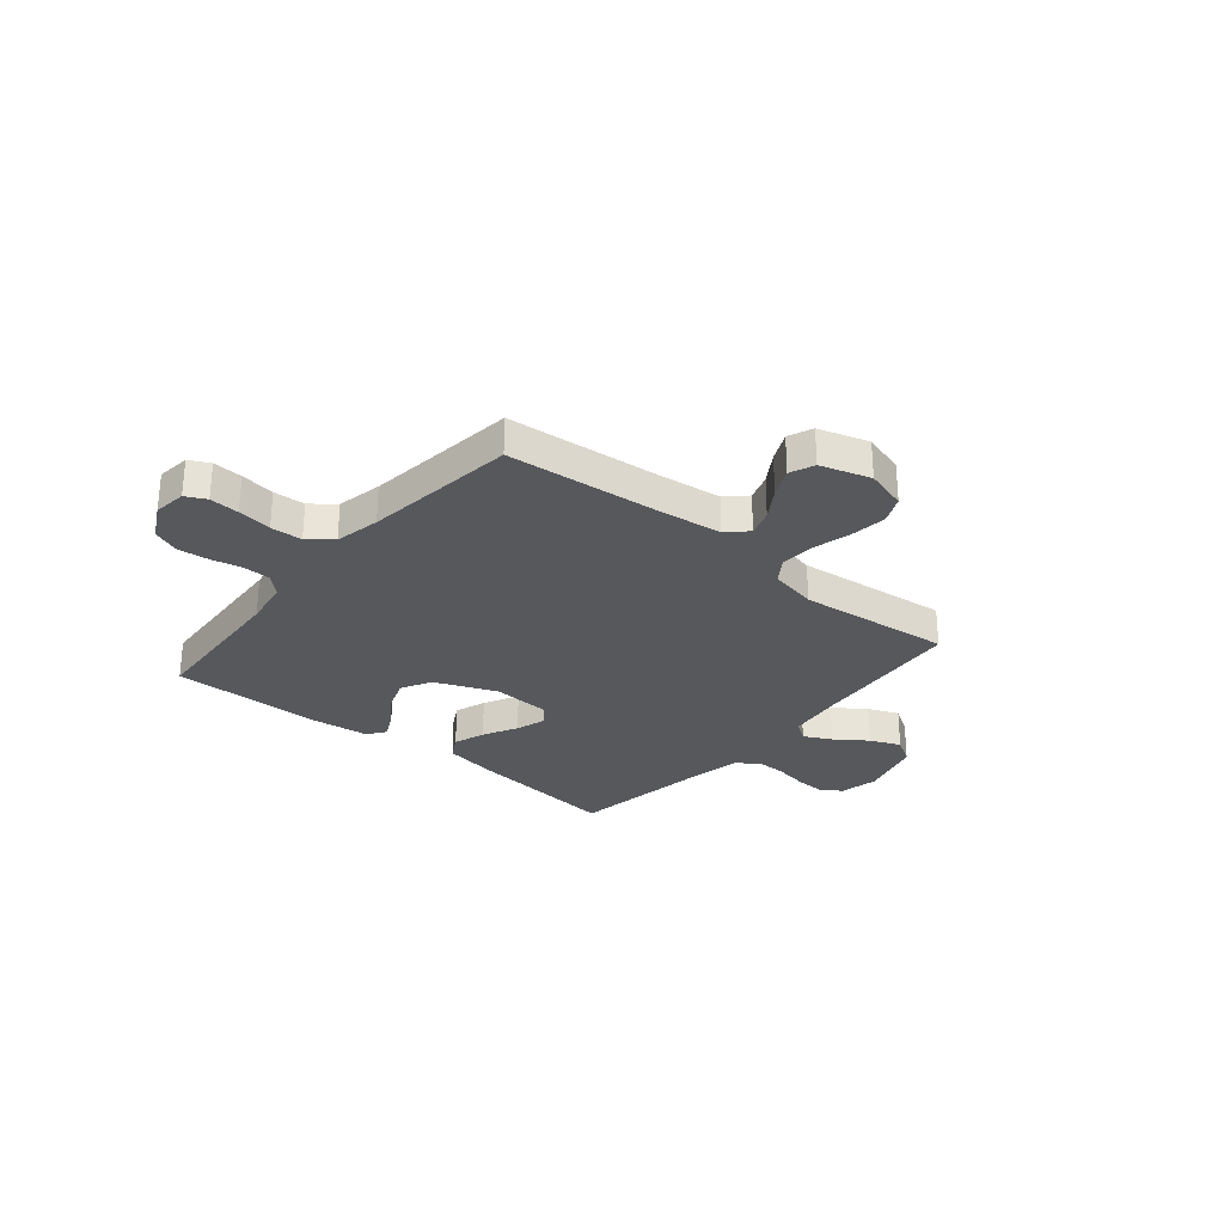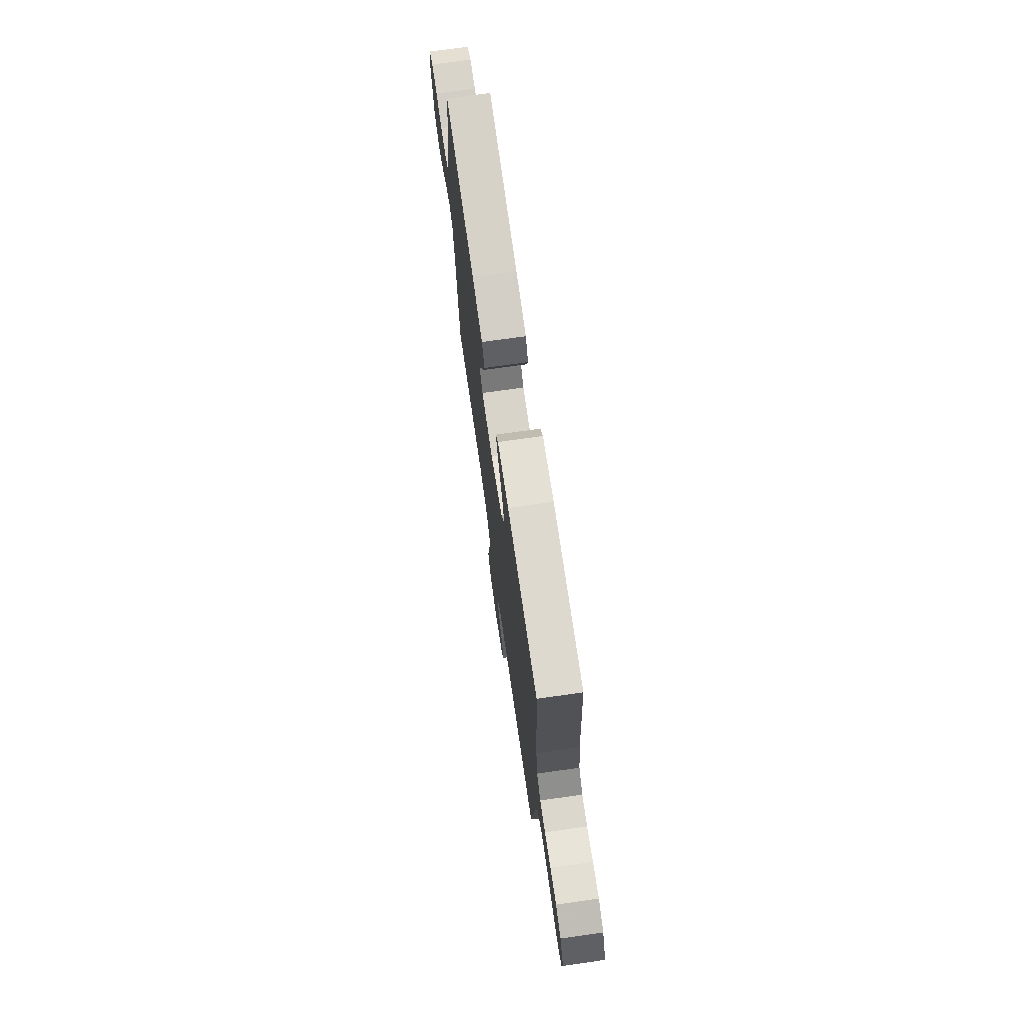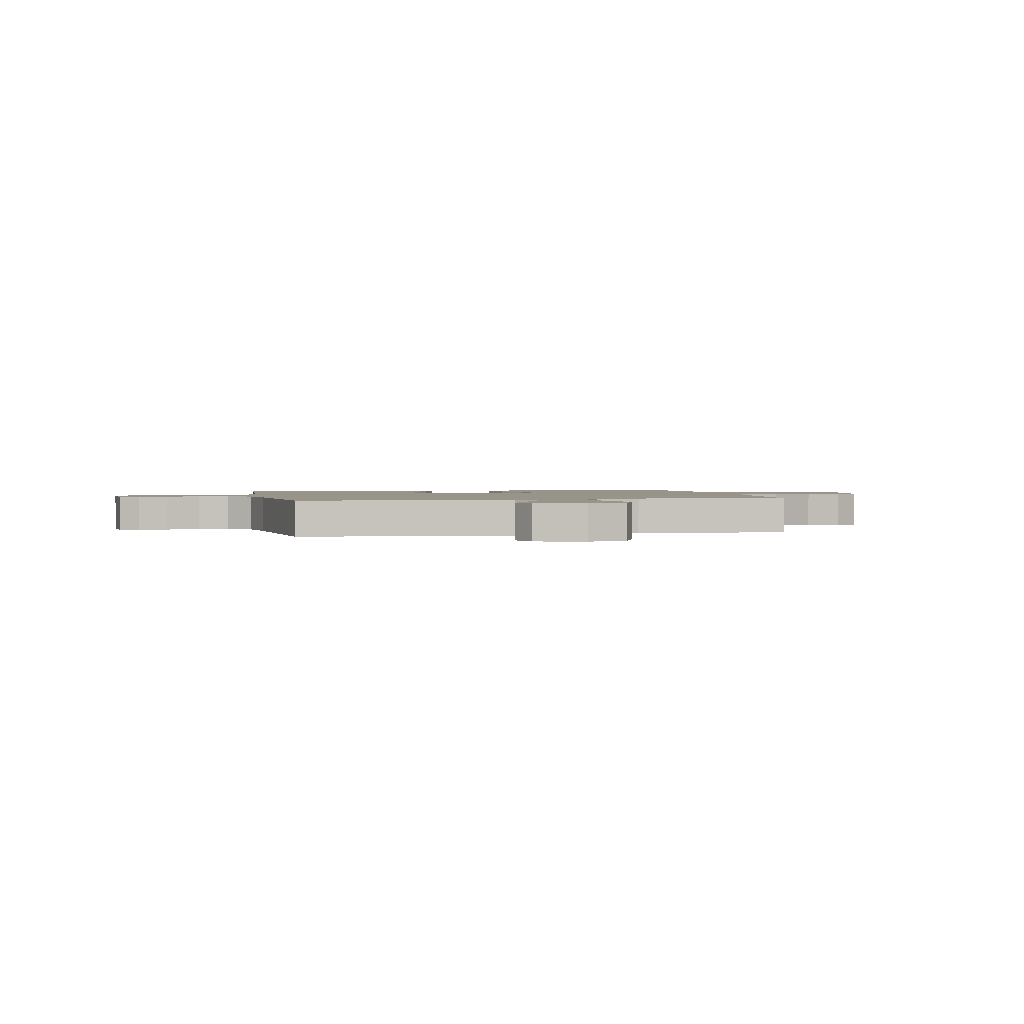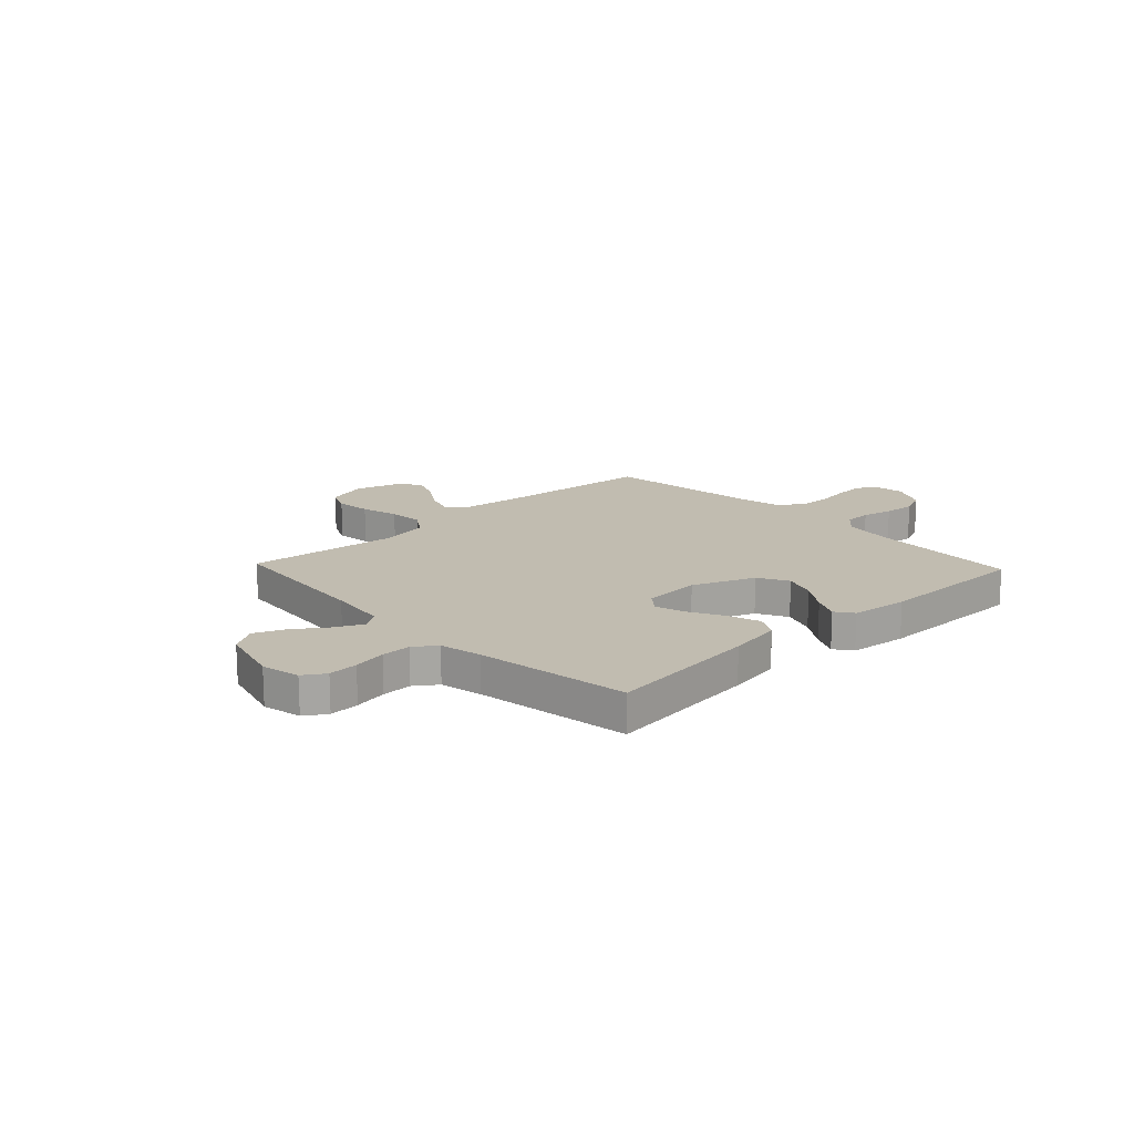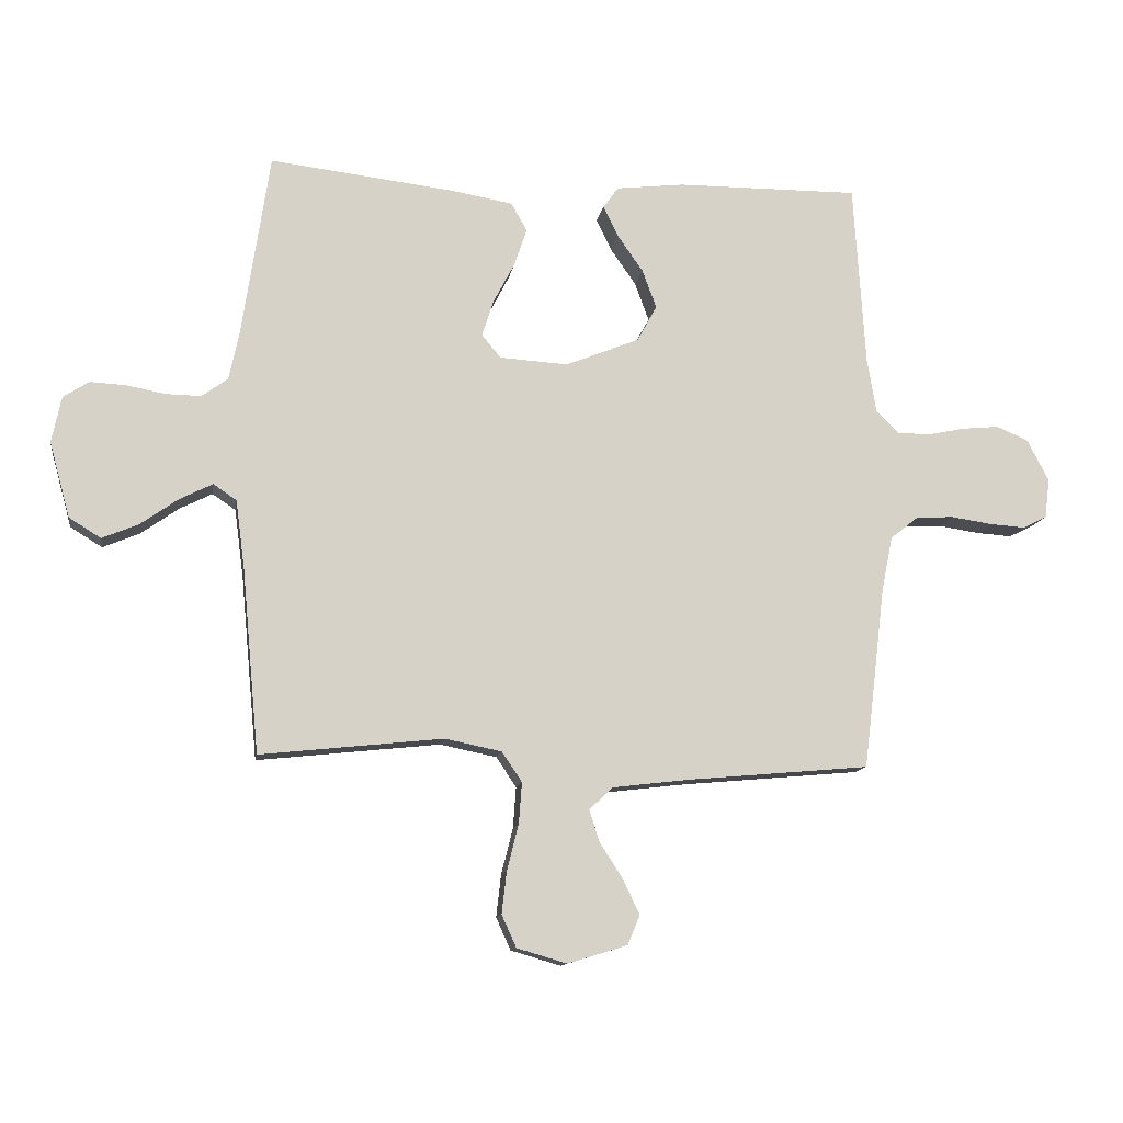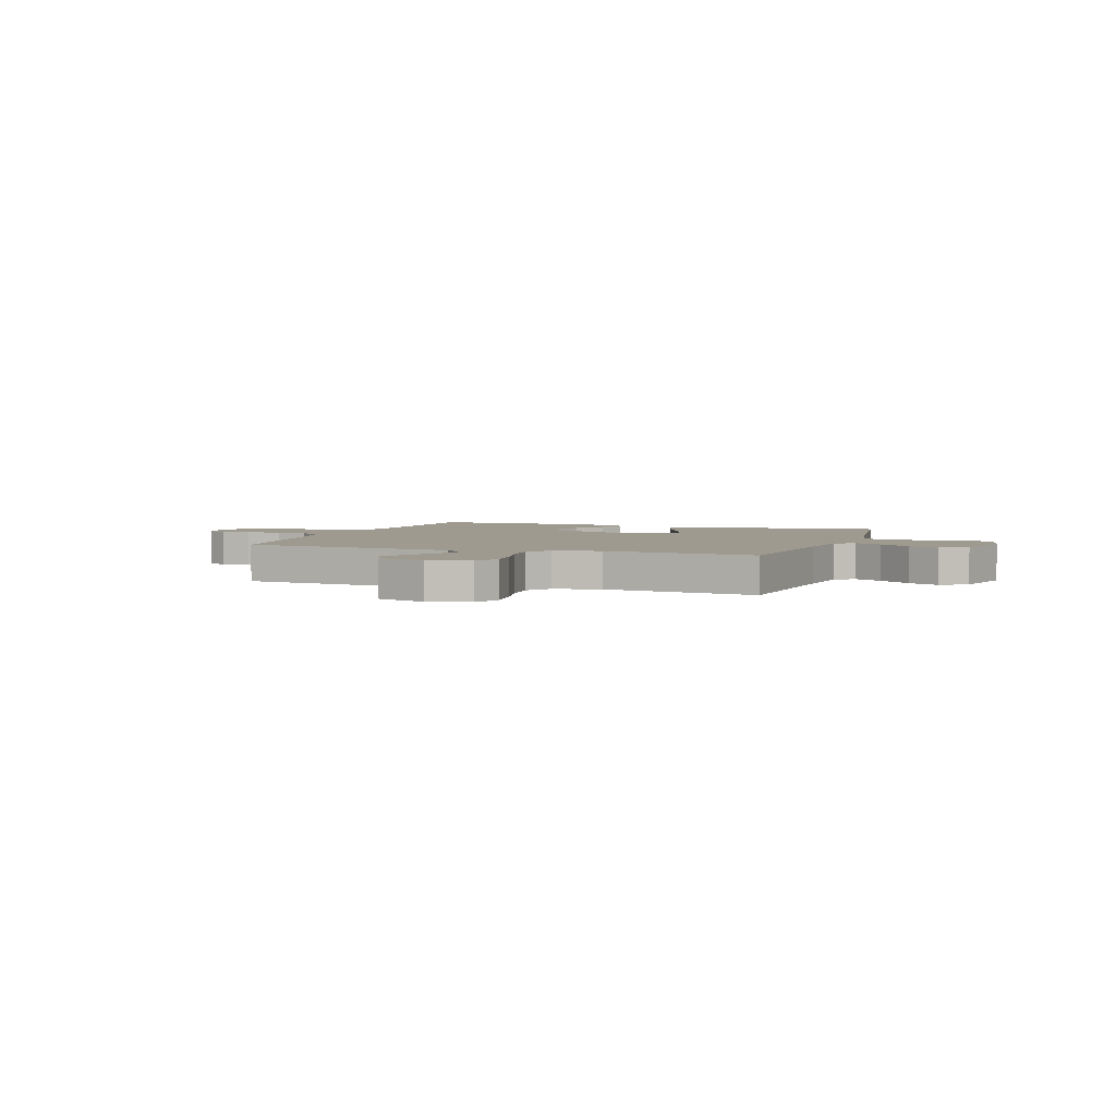
<metadata>
{"format":"obj","ext":"obj","renderer":"f3d","projection":"perspective","resolution":1024,"background":"white","views":[{"elev":-28.7,"azim":140.2,"up":"+Y"},{"elev":72.1,"azim":81.9,"up":"+Z"},{"elev":1.7,"azim":167.6,"up":"+Y"},{"elev":16.4,"azim":-43.4,"up":"+Y"},{"elev":-12.0,"azim":-8.8,"up":"+Z"},{"elev":3.6,"azim":-160.4,"up":"+Y"}]}
</metadata>
<code>
v -0.5 0.07 0.5
v -0.2 0.07 0.465
v -0.095 0.07 0.447
v -0.069 0.07 0.401
v -0.09 0.07 0.339
v -0.125 0.07 0.272
v -0.144 0.07 0.213
v -0.113 0.07 0.175
v 0 0.07 0.168
v 0.121 0.07 0.217
v 0.153 0.07 0.276
v 0.13 0.07 0.339
v 0.088 0.07 0.399
v 0.063 0.07 0.45
v 0.088 0.07 0.485
v 0.2 0.07 0.498
v 0.5 0.07 0.5
v 0.519 0.07 0.2
v 0.534 0.07 0.109
v 0.572 0.07 0.073
v 0.625 0.07 0.072
v 0.686 0.07 0.085
v 0.747 0.07 0.091
v 0.799 0.07 0.069
v 0.835 0.07 0
v 0.827 0.07 -0.065
v 0.787 0.07 -0.085
v 0.729 0.07 -0.081
v 0.662 0.07 -0.071
v 0.6 0.07 -0.074
v 0.554 0.07 -0.111
v 0.536 0.07 -0.2
v 0.5 0.07 -0.5
v 0.2 0.07 -0.527
v 0.074 0.07 -0.542
v 0.036 0.07 -0.579
v 0.053 0.07 -0.631
v 0.091 0.07 -0.69
v 0.118 0.07 -0.747
v 0.098 0.07 -0.795
v 0 0.07 -0.825
v -0.082 0.07 -0.801
v -0.106 0.07 -0.748
v -0.098 0.07 -0.679
v -0.079 0.07 -0.604
v -0.074 0.07 -0.536
v -0.107 0.07 -0.487
v -0.2 0.07 -0.468
v -0.5 0.07 -0.5
v -0.528 0.07 -0.2
v -0.543 0.07 -0.086
v -0.581 0.07 -0.06
v -0.635 0.07 -0.087
v -0.697 0.07 -0.131
v -0.757 0.07 -0.156
v -0.809 0.07 -0.124
v -0.843 0.07 0
v -0.827 0.07 0.076
v -0.785 0.07 0.103
v -0.727 0.07 0.1
v -0.663 0.07 0.088
v -0.605 0.07 0.087
v -0.562 0.07 0.118
v -0.545 0.07 0.2
v -0.5 0 0.5
v -0.2 0 0.465
v -0.095 0 0.447
v -0.069 0 0.401
v -0.09 0 0.339
v -0.125 0 0.272
v -0.144 0 0.213
v -0.113 0 0.175
v 0 0 0.168
v 0.121 0 0.217
v 0.153 0 0.276
v 0.13 0 0.339
v 0.088 0 0.399
v 0.063 0 0.45
v 0.088 0 0.485
v 0.2 0 0.498
v 0.5 0 0.5
v 0.519 0 0.2
v 0.534 0 0.109
v 0.572 0 0.073
v 0.625 0 0.072
v 0.686 0 0.085
v 0.747 0 0.091
v 0.799 0 0.069
v 0.835 0 0
v 0.827 0 -0.065
v 0.787 0 -0.085
v 0.729 0 -0.081
v 0.662 0 -0.071
v 0.6 0 -0.074
v 0.554 0 -0.111
v 0.536 0 -0.2
v 0.5 0 -0.5
v 0.2 0 -0.527
v 0.074 0 -0.542
v 0.036 0 -0.579
v 0.053 0 -0.631
v 0.091 0 -0.69
v 0.118 0 -0.747
v 0.098 0 -0.795
v 0 0 -0.825
v -0.082 0 -0.801
v -0.106 0 -0.748
v -0.098 0 -0.679
v -0.079 0 -0.604
v -0.074 0 -0.536
v -0.107 0 -0.487
v -0.2 0 -0.468
v -0.5 0 -0.5
v -0.528 0 -0.2
v -0.543 0 -0.086
v -0.581 0 -0.06
v -0.635 0 -0.087
v -0.697 0 -0.131
v -0.757 0 -0.156
v -0.809 0 -0.124
v -0.843 0 0
v -0.827 0 0.076
v -0.785 0 0.103
v -0.727 0 0.1
v -0.663 0 0.088
v -0.605 0 0.087
v -0.562 0 0.118
v -0.545 0 0.2
f 59 60 61
f 58 59 61
f 57 58 61
f 56 57 61
f 55 56 61
f 54 55 61
f 53 54 61
f 52 53 61 62
f 51 52 62 63
f 48 49 50
f 51 63 64
f 50 51 64
f 48 50 64
f 47 48 64
f 43 44 45
f 42 43 45
f 41 42 45
f 40 41 45
f 39 40 45
f 38 39 45
f 37 38 45
f 36 37 45 46
f 47 64 1
f 46 47 1
f 36 46 1
f 35 36 1
f 27 28 29
f 26 27 29
f 25 26 29
f 24 25 29
f 23 24 29
f 22 23 29
f 21 22 29
f 20 21 29 30
f 19 20 30 31
f 16 17 18
f 15 16 18
f 14 15 18
f 13 14 18
f 12 13 18
f 19 31 32
f 18 19 32
f 12 18 32
f 11 12 32
f 4 5 6
f 3 4 6
f 2 3 6
f 1 2 6
f 1 6 7
f 1 7 8
f 35 1 8
f 34 35 8
f 32 33 34
f 11 32 34
f 10 11 34
f 34 8 9
f 9 10 34
f 125 124 123
f 125 123 122
f 125 122 121
f 125 121 120
f 125 120 119
f 125 119 118
f 125 118 117
f 126 125 117 116
f 127 126 116 115
f 114 113 112
f 128 127 115
f 128 115 114
f 128 114 112
f 128 112 111
f 109 108 107
f 109 107 106
f 109 106 105
f 109 105 104
f 109 104 103
f 109 103 102
f 109 102 101
f 110 109 101 100
f 65 128 111
f 65 111 110
f 65 110 100
f 65 100 99
f 93 92 91
f 93 91 90
f 93 90 89
f 93 89 88
f 93 88 87
f 93 87 86
f 93 86 85
f 94 93 85 84
f 95 94 84 83
f 82 81 80
f 82 80 79
f 82 79 78
f 82 78 77
f 82 77 76
f 96 95 83
f 96 83 82
f 96 82 76
f 96 76 75
f 70 69 68
f 70 68 67
f 70 67 66
f 70 66 65
f 71 70 65
f 72 71 65
f 72 65 99
f 72 99 98
f 98 97 96
f 98 96 75
f 98 75 74
f 73 72 98
f 98 74 73
f 1 65 66 2
f 2 66 67 3
f 3 67 68 4
f 4 68 69 5
f 5 69 70 6
f 6 70 71 7
f 7 71 72 8
f 8 72 73 9
f 9 73 74 10
f 10 74 75 11
f 11 75 76 12
f 12 76 77 13
f 13 77 78 14
f 14 78 79 15
f 15 79 80 16
f 16 80 81 17
f 17 81 82 18
f 18 82 83 19
f 19 83 84 20
f 20 84 85 21
f 21 85 86 22
f 22 86 87 23
f 23 87 88 24
f 24 88 89 25
f 25 89 90 26
f 26 90 91 27
f 27 91 92 28
f 28 92 93 29
f 29 93 94 30
f 30 94 95 31
f 31 95 96 32
f 32 96 97 33
f 33 97 98 34
f 34 98 99 35
f 35 99 100 36
f 36 100 101 37
f 37 101 102 38
f 38 102 103 39
f 39 103 104 40
f 40 104 105 41
f 41 105 106 42
f 42 106 107 43
f 43 107 108 44
f 44 108 109 45
f 45 109 110 46
f 46 110 111 47
f 47 111 112 48
f 48 112 113 49
f 49 113 114 50
f 50 114 115 51
f 51 115 116 52
f 52 116 117 53
f 53 117 118 54
f 54 118 119 55
f 55 119 120 56
f 56 120 121 57
f 57 121 122 58
f 58 122 123 59
f 59 123 124 60
f 60 124 125 61
f 61 125 126 62
f 62 126 127 63
f 63 127 128 64
f 64 128 65 1

</code>
